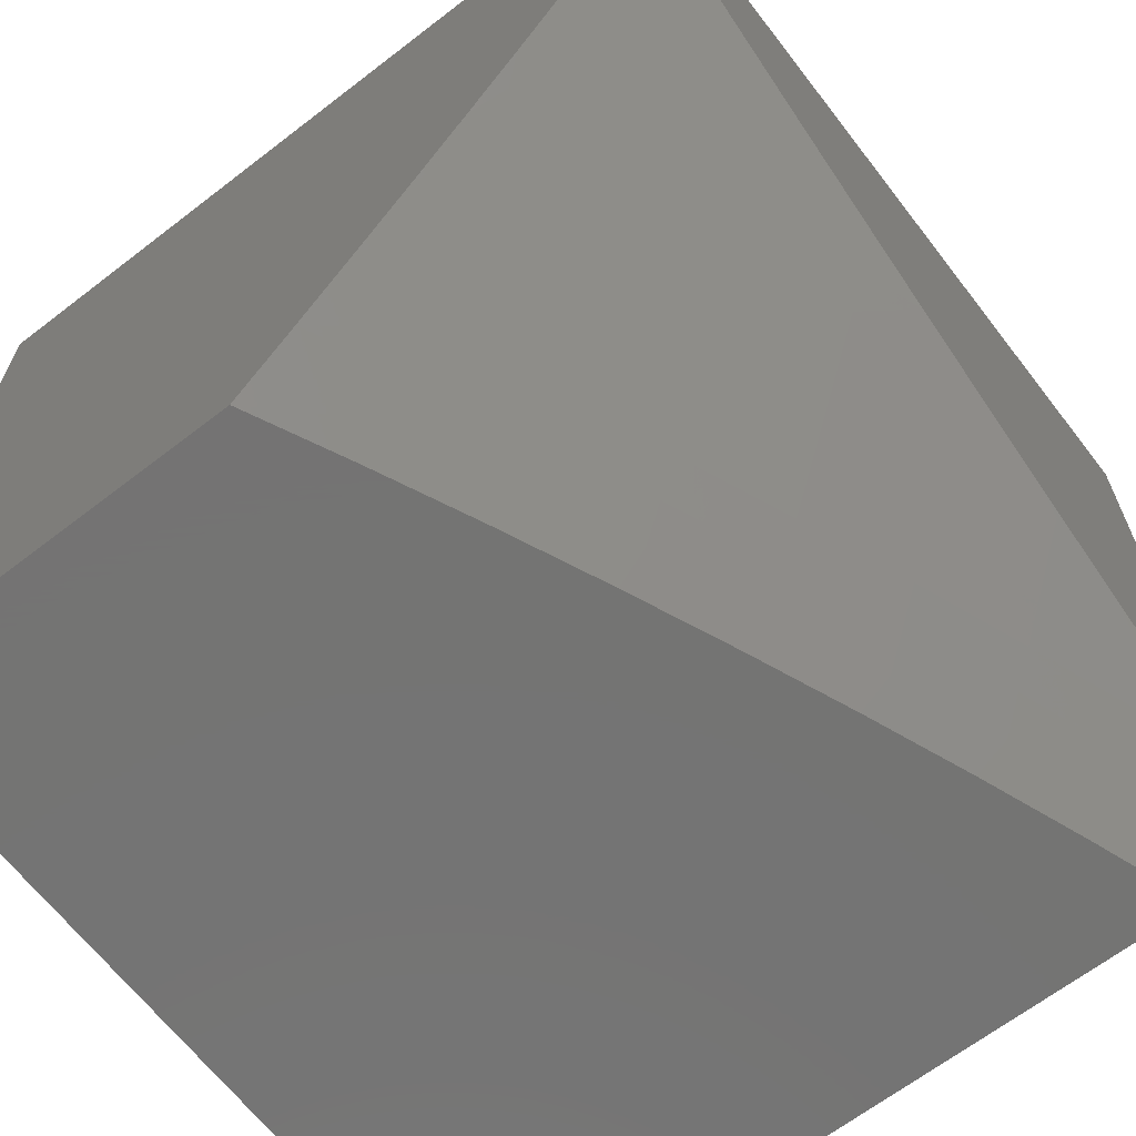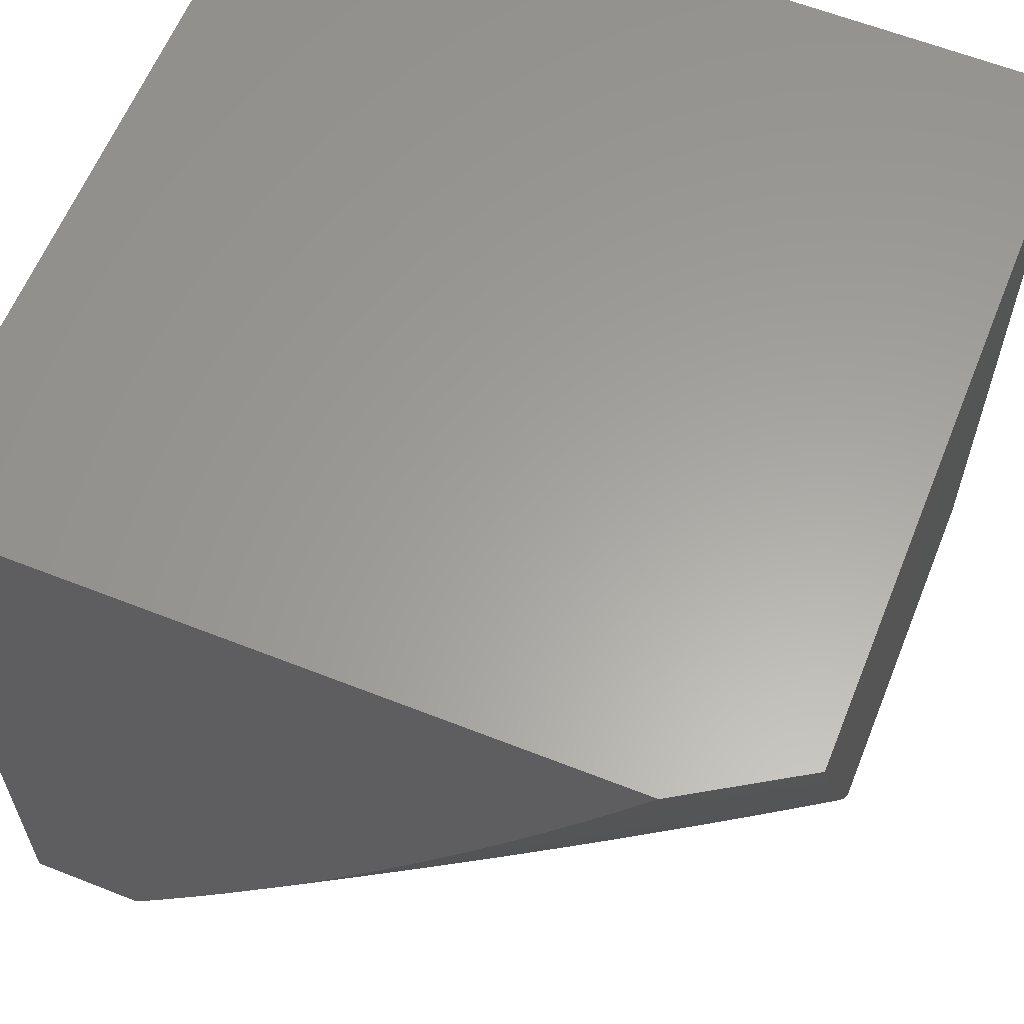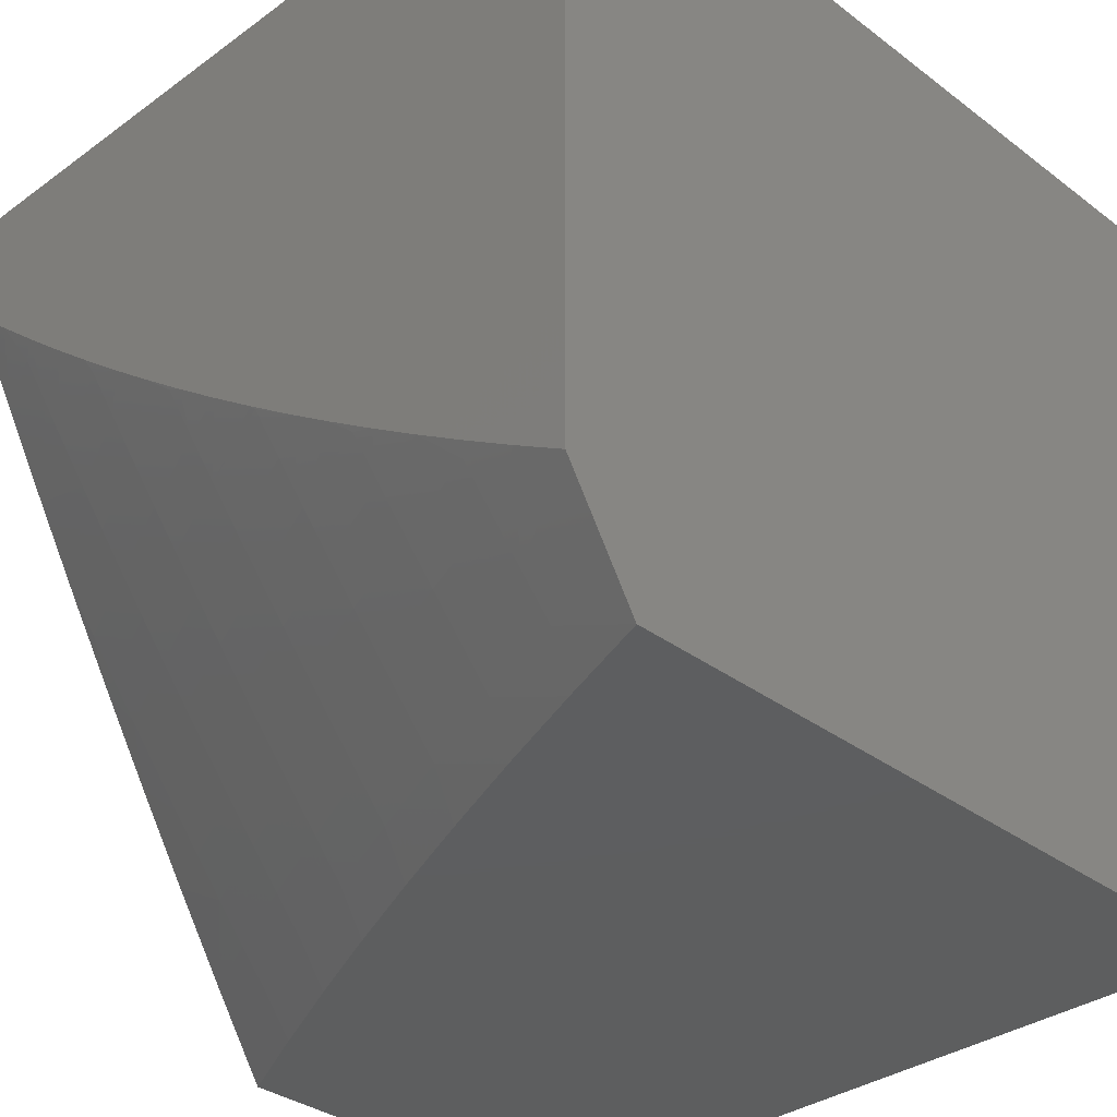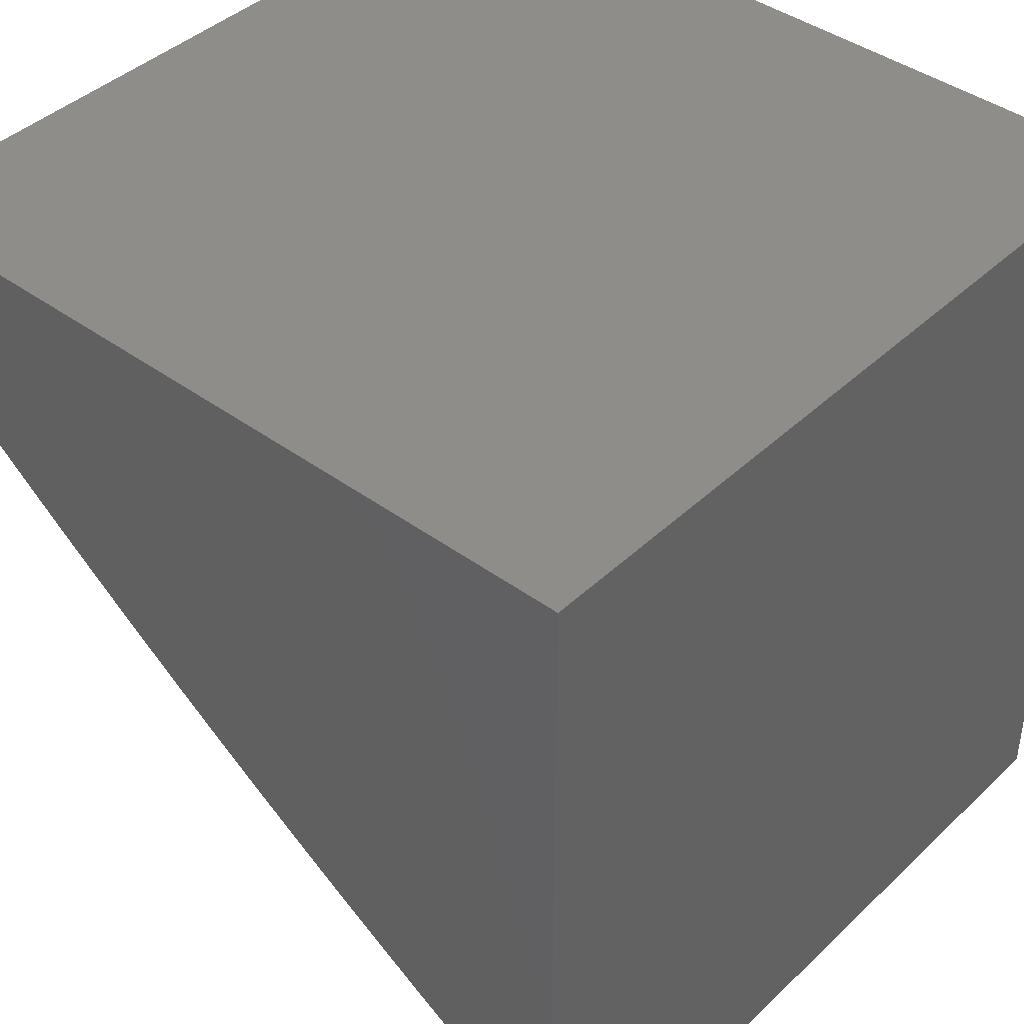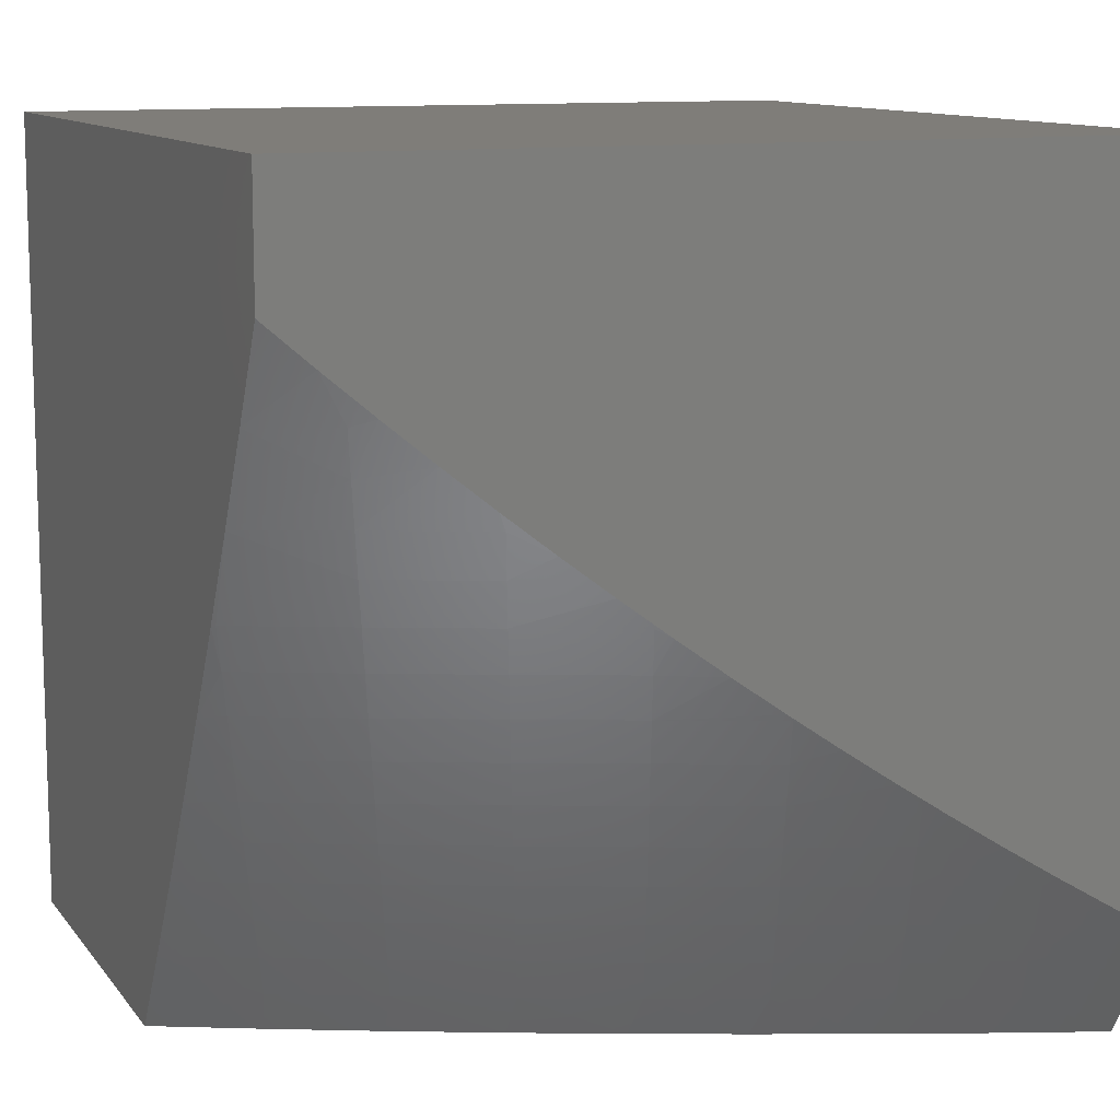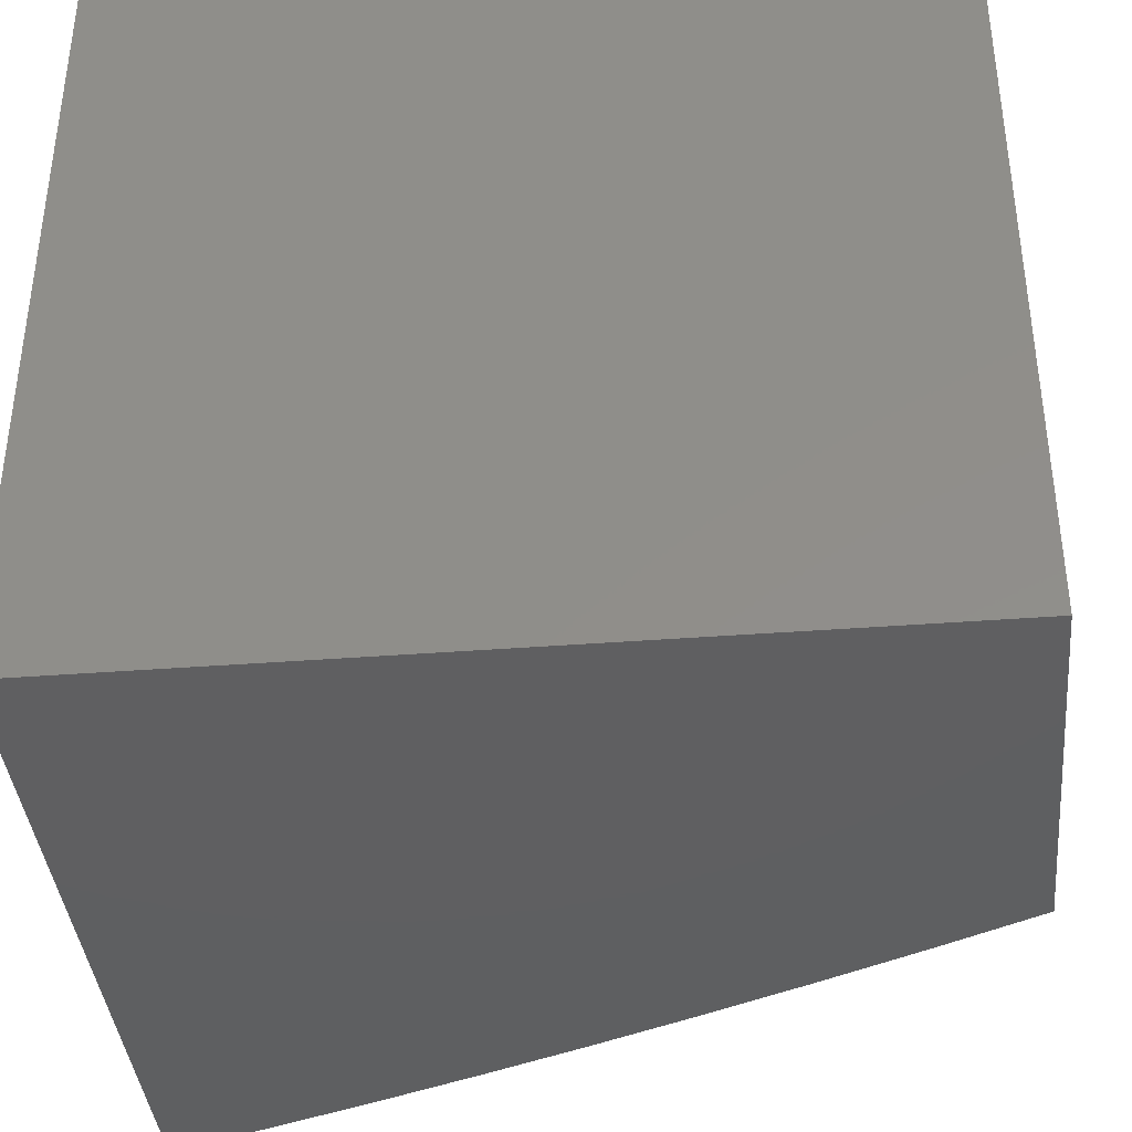
<metadata>
{"format":"stl","ext":"stl","renderer":"f3d","projection":"perspective","resolution":1024,"background":"white","views":[{"elev":-65.9,"azim":37.7,"up":"+Z"},{"elev":61.3,"azim":111.9,"up":"+Y"},{"elev":-33.8,"azim":134.5,"up":"+Z"},{"elev":41.6,"azim":131.5,"up":"+Z"},{"elev":11.1,"azim":68.1,"up":"+Z"},{"elev":-39.1,"azim":-84.5,"up":"+Z"}]}
</metadata>
<code>
# stl→obj: 103 verts, 202 faces
v 8.558 -4 -5.896
v 8.49 -4 -6
v 8.579 -3.886 -5.948
v 8.549 -3.878 -6
v 8.606 -3.755 -6
v 8.639 -3.758 -5.948
v 8.662 -3.631 -6
v 8.696 -3.63 -5.948
v 8.715 -3.506 -6
v 8.751 -3.501 -5.948
v 8.767 -3.381 -6
v 8.804 -3.372 -5.948
v 8.817 -3.255 -6
v 8.855 -3.243 -5.948
v 8.865 -3.128 -6
v 8.903 -3.113 -5.948
v 8.911 -3 -6
v 9 -3 -5.857
v 8.932 -3.123 -5.895
v 9 -3.066 -5.819
v 8.961 -3.133 -5.843
v 9 -3.132 -5.779
v 8.989 -3.143 -5.79
v 9 -3.198 -5.739
v 8.94 -3.274 -5.79
v 8.968 -3.285 -5.737
v 8.889 -3.405 -5.79
v 8.917 -3.416 -5.737
v 8.836 -3.535 -5.79
v 8.863 -3.546 -5.737
v 8.78 -3.665 -5.79
v 8.808 -3.677 -5.737
v 8.722 -3.795 -5.79
v 8.75 -3.807 -5.737
v 8.662 -3.924 -5.79
v 8.69 -3.936 -5.737
v 8.625 -4 -5.792
v 8.691 -4 -5.686
v 8.717 -3.948 -5.684
v 8.743 -3.96 -5.631
v 8.804 -3.83 -5.631
v 8.83 -3.842 -5.578
v 8.889 -3.711 -5.578
v 8.915 -3.722 -5.525
v 8.971 -3.59 -5.525
v 8.998 -3.6 -5.471
v 9 -3.58 -5.482
v 9 -3.641 -5.437
v 9 -3.263 -5.698
v 8.996 -3.295 -5.684
v 8.945 -3.426 -5.684
v 8.891 -3.557 -5.684
v 8.835 -3.688 -5.684
v 8.777 -3.818 -5.684
v 9 -3.327 -5.657
v 9 -3.391 -5.614
v 8.972 -3.437 -5.631
v 8.918 -3.568 -5.631
v 8.862 -3.699 -5.631
v 8.999 -3.447 -5.578
v 9 -3.454 -5.571
v 8.945 -3.579 -5.578
v 9 -3.517 -5.527
v 8.941 -3.732 -5.471
v 9 -3.703 -5.391
v 8.967 -3.743 -5.418
v 8.993 -3.754 -5.364
v 8.908 -3.875 -5.418
v 8.933 -3.887 -5.364
v 8.88 -4 -5.366
v 8.959 -3.897 -5.31
v 8.941 -4 -5.258
v 8.983 -3.908 -5.257
v 9 -3.942 -5.198
v 9 -3.883 -5.247
v 9 -3.823 -5.296
v 9 -3.763 -5.344
v 9 -4 -5.149
v 8.821 -3.996 -5.471
v 8.818 -4 -5.473
v 8.796 -3.984 -5.525
v 8.755 -4 -5.58
v 8.769 -3.972 -5.578
v 8.635 -3.911 -5.843
v 8.607 -3.899 -5.895
v 8.667 -3.771 -5.895
v 8.724 -3.642 -5.895
v 8.78 -3.513 -5.895
v 8.833 -3.383 -5.895
v 8.884 -3.254 -5.895
v 8.695 -3.783 -5.843
v 8.752 -3.654 -5.843
v 8.808 -3.524 -5.843
v 8.861 -3.394 -5.843
v 8.912 -3.264 -5.843
v 8.856 -3.853 -5.525
v 8.882 -3.864 -5.471
v 8 -3 -6
v 8 -3 -5
v 9 -3 -5
v 8 -4 -6
v 9 -4 -5
v 8 -4 -5
f 1 2 3
f 3 2 4
f 3 4 5
f 3 5 6
f 6 5 7
f 6 7 8
f 8 7 9
f 8 9 10
f 10 9 11
f 10 11 12
f 12 11 13
f 12 13 14
f 14 13 15
f 14 15 16
f 16 15 17
f 16 17 18
f 16 18 19
f 19 18 20
f 19 20 21
f 21 20 22
f 21 22 23
f 23 22 24
f 23 24 25
f 25 24 26
f 25 26 27
f 27 26 28
f 27 28 29
f 29 28 30
f 29 30 31
f 31 30 32
f 31 32 33
f 33 32 34
f 33 34 35
f 35 34 36
f 35 36 37
f 37 36 38
f 38 36 39
f 38 39 40
f 40 39 41
f 40 41 42
f 42 41 43
f 42 43 44
f 44 43 45
f 44 45 46
f 46 45 47
f 46 47 48
f 24 49 26
f 26 49 50
f 26 50 28
f 28 50 51
f 28 51 30
f 30 51 52
f 30 52 32
f 32 52 53
f 32 53 34
f 34 53 54
f 34 54 36
f 36 54 39
f 49 55 50
f 50 55 51
f 55 56 51
f 51 56 57
f 51 57 52
f 52 57 58
f 52 58 53
f 53 58 59
f 53 59 54
f 54 59 41
f 54 41 39
f 57 56 60
f 60 56 61
f 60 61 62
f 62 61 63
f 62 63 45
f 45 63 47
f 46 48 64
f 64 48 65
f 64 65 66
f 66 65 67
f 66 67 68
f 68 67 69
f 68 69 70
f 70 69 71
f 70 71 72
f 72 71 73
f 72 73 74
f 74 73 75
f 75 73 71
f 75 71 76
f 76 71 69
f 76 69 77
f 77 69 67
f 77 67 65
f 74 78 72
f 68 70 79
f 79 70 80
f 79 80 81
f 81 80 82
f 81 82 83
f 83 82 40
f 83 40 42
f 82 38 40
f 35 37 84
f 84 37 1
f 84 1 85
f 85 1 3
f 85 3 86
f 86 3 6
f 86 6 87
f 87 6 8
f 87 8 88
f 88 8 10
f 88 10 89
f 89 10 12
f 89 12 90
f 90 12 14
f 90 14 19
f 19 14 16
f 33 35 84
f 84 85 91
f 91 85 86
f 91 86 92
f 92 86 87
f 92 87 93
f 93 87 88
f 93 88 94
f 94 88 89
f 94 89 95
f 95 89 90
f 95 90 21
f 21 90 19
f 81 83 96
f 96 83 42
f 96 42 44
f 79 81 97
f 97 81 96
f 97 96 64
f 64 96 44
f 64 44 46
f 31 33 91
f 91 33 84
f 31 91 92
f 43 41 59
f 66 68 97
f 97 68 79
f 66 97 64
f 29 31 92
f 29 92 93
f 43 59 62
f 62 59 58
f 62 58 60
f 60 58 57
f 62 45 43
f 27 29 93
f 27 93 94
f 25 27 94
f 25 94 95
f 23 25 95
f 23 95 21
f 17 98 18
f 18 98 99
f 18 99 100
f 17 15 98
f 98 15 13
f 98 13 11
f 11 9 98
f 98 9 7
f 98 7 5
f 98 5 101
f 101 5 4
f 101 4 2
f 100 99 102
f 102 99 103
f 2 1 101
f 101 1 37
f 101 37 103
f 103 37 38
f 103 38 82
f 82 80 103
f 103 80 70
f 103 70 72
f 78 102 72
f 72 102 103
f 99 98 103
f 103 98 101
f 78 74 102
f 102 74 75
f 102 75 76
f 102 76 100
f 100 76 77
f 100 77 65
f 65 48 100
f 100 48 47
f 100 47 63
f 63 61 100
f 100 61 56
f 100 56 55
f 55 49 100
f 100 49 24
f 100 24 22
f 22 20 100
f 100 20 18

</code>
